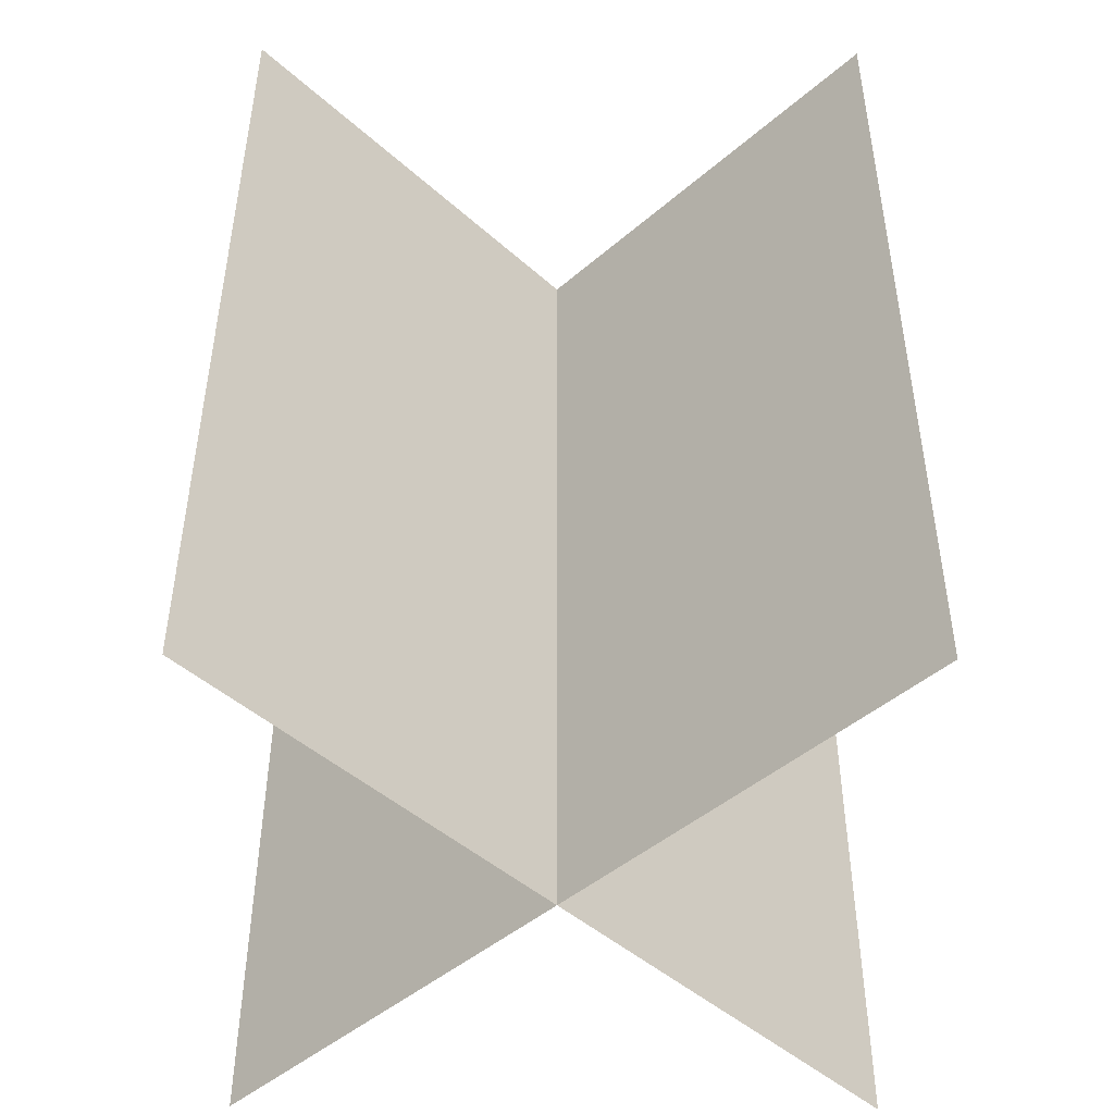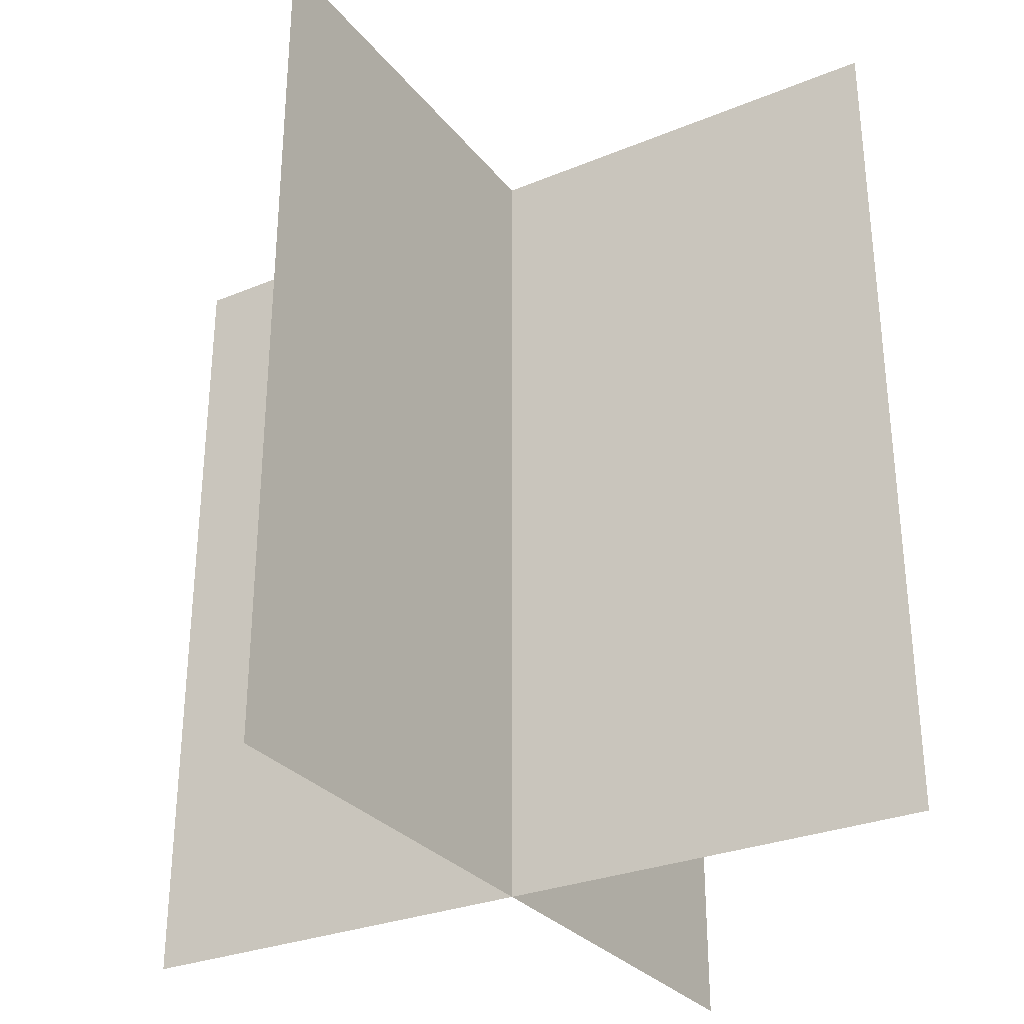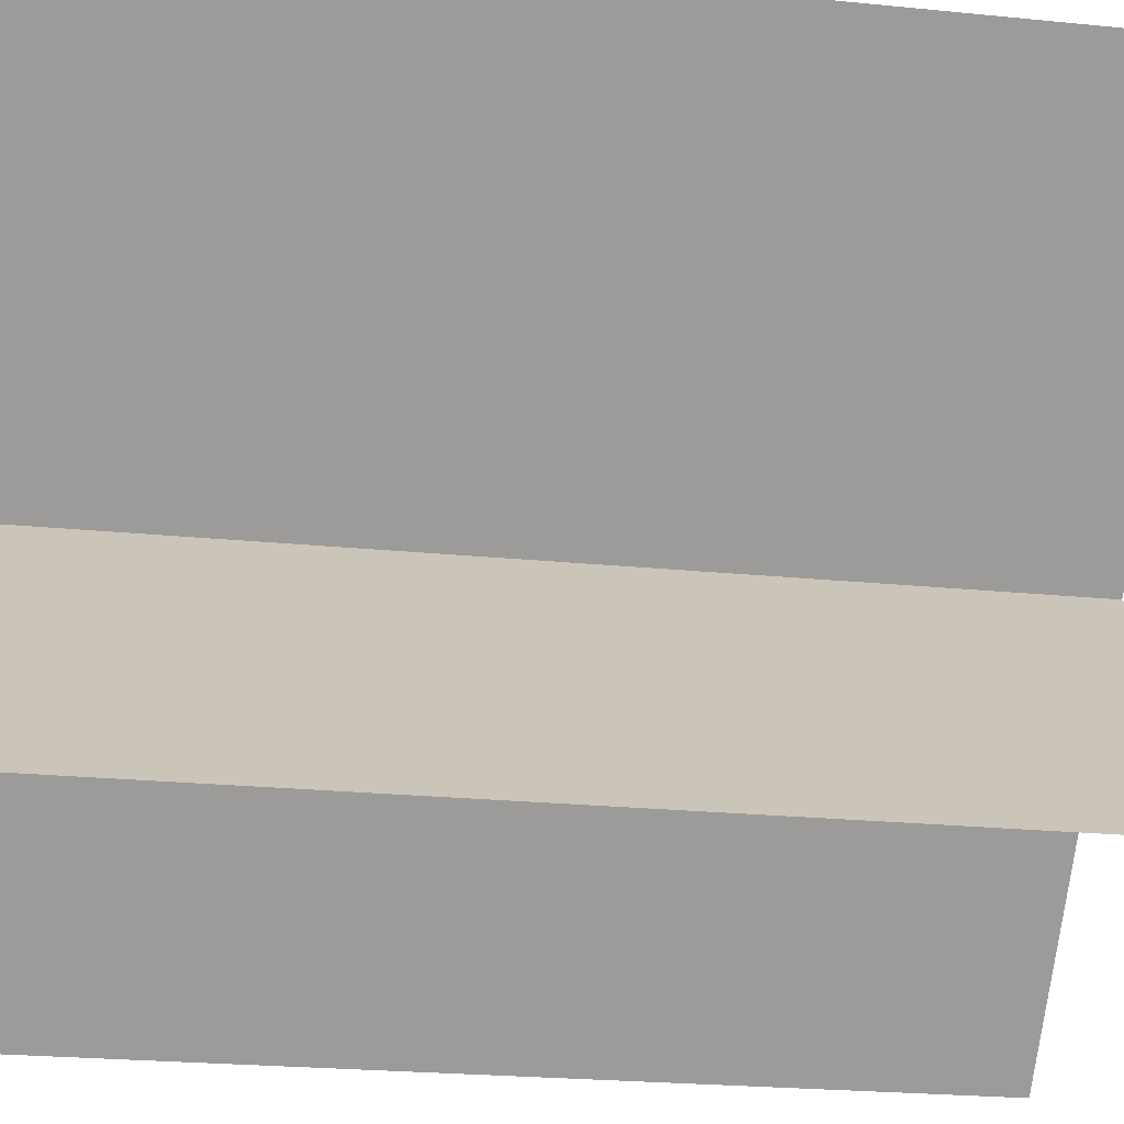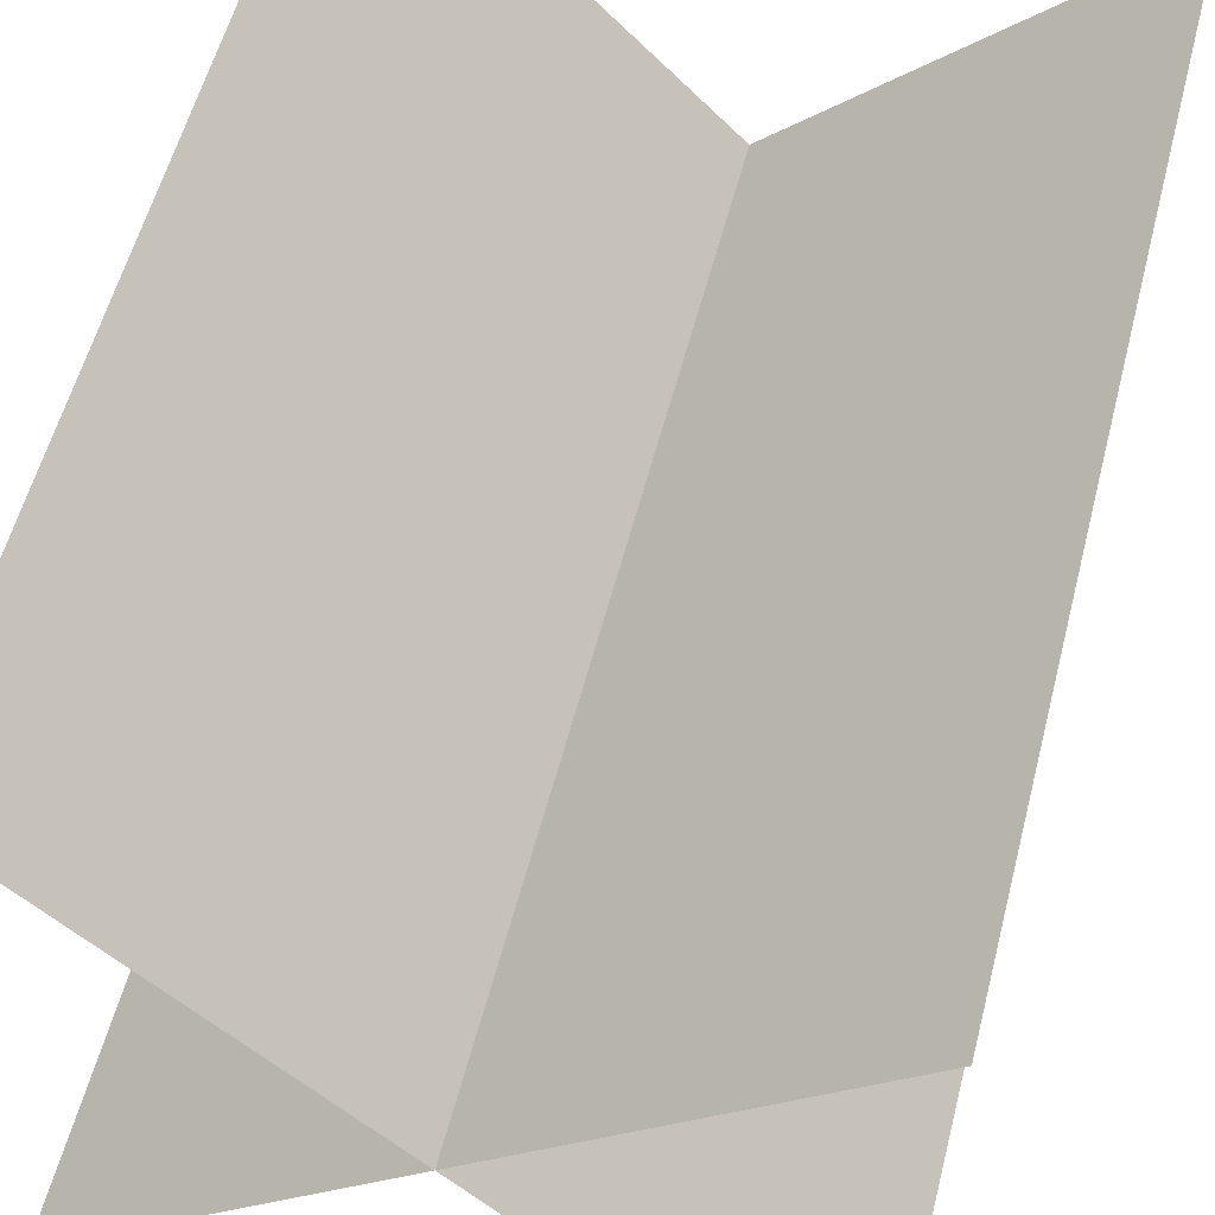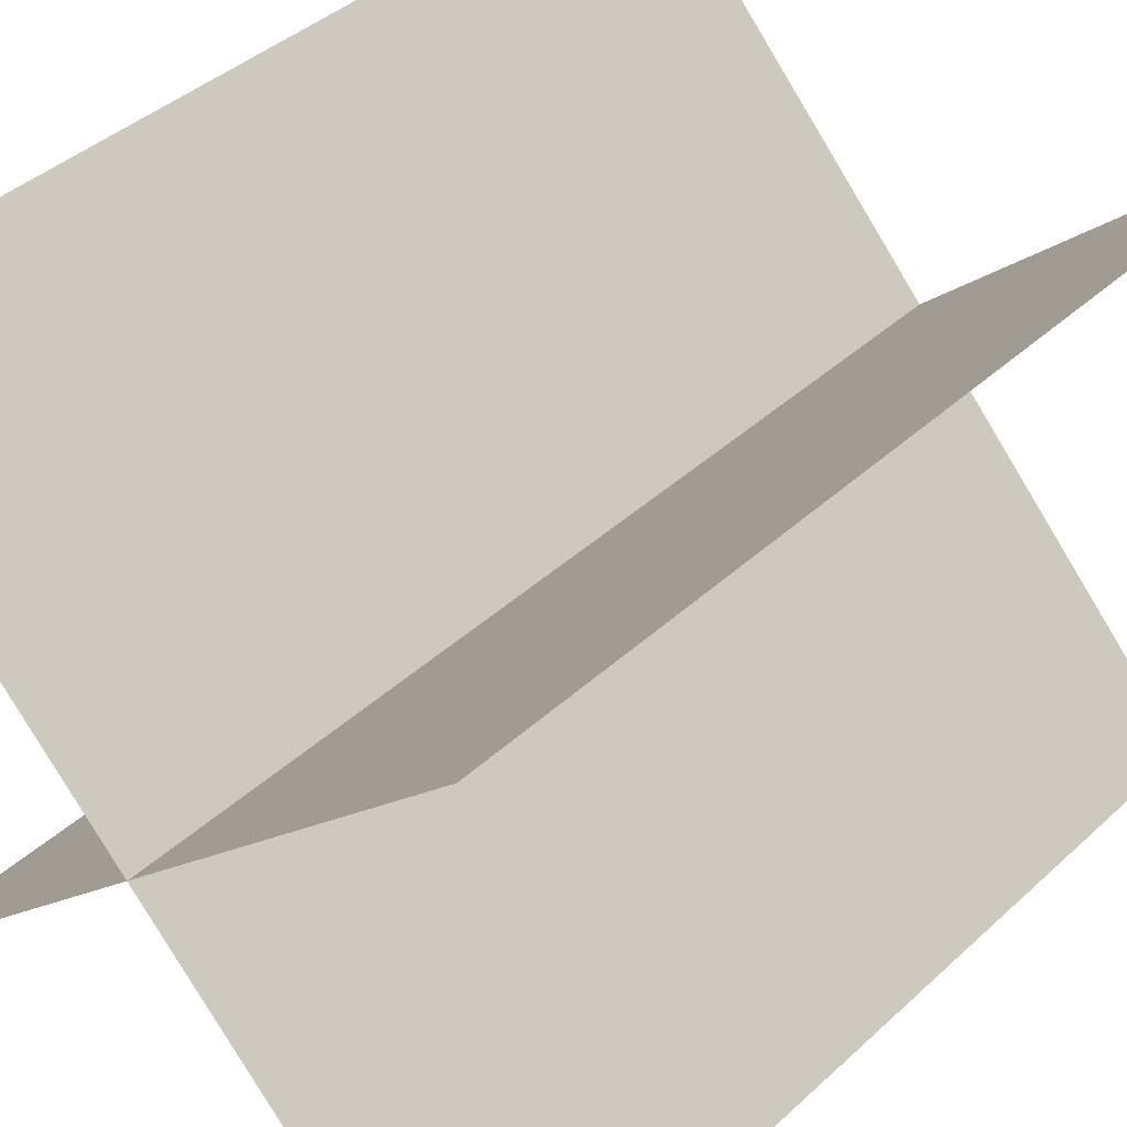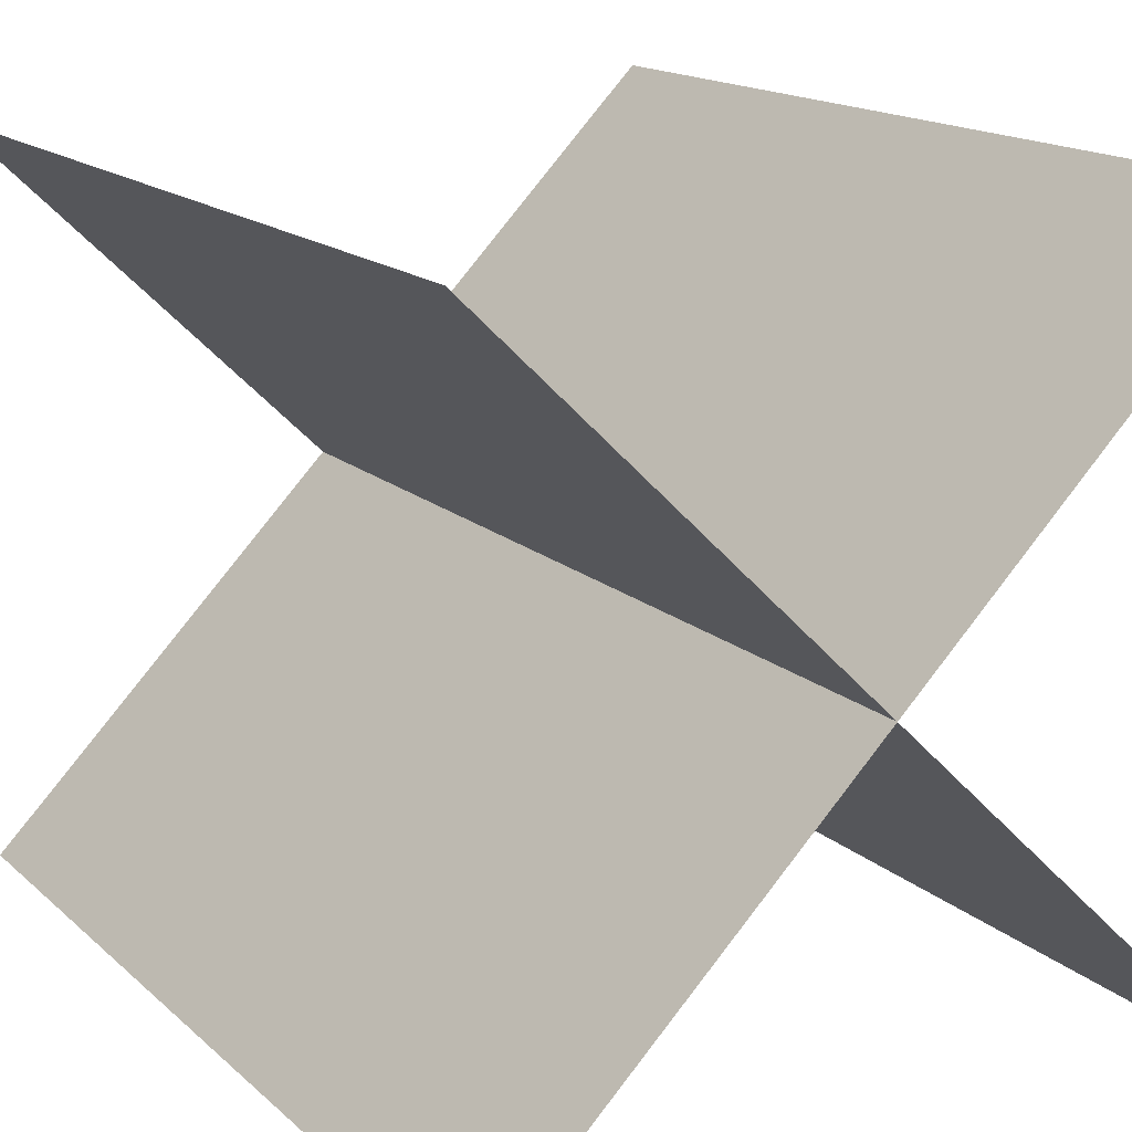
<metadata>
{"format":"obj","ext":"obj","renderer":"f3d","projection":"perspective","resolution":1024,"background":"white","views":[{"elev":-46.4,"azim":-89.5,"up":"+Y"},{"elev":-29.7,"azim":-103.0,"up":"+Y"},{"elev":-23.7,"azim":-99.5,"up":"+Z"},{"elev":56.2,"azim":14.3,"up":"+Z"},{"elev":41.1,"azim":42.1,"up":"+Z"},{"elev":14.8,"azim":151.5,"up":"+Z"}]}
</metadata>
<code>
v -0.08699 1.69 0.1078
v 1.087 1.69 -1.108
v 1.087 0 -1.108
v -0.08699 0 0.1078
v -0.1078 1.69 -1.087
v 1.108 1.69 0.08699
v 1.108 0 0.08699
v -0.1078 0 -1.087
f 1 2 3 4
f 5 6 7 8

</code>
